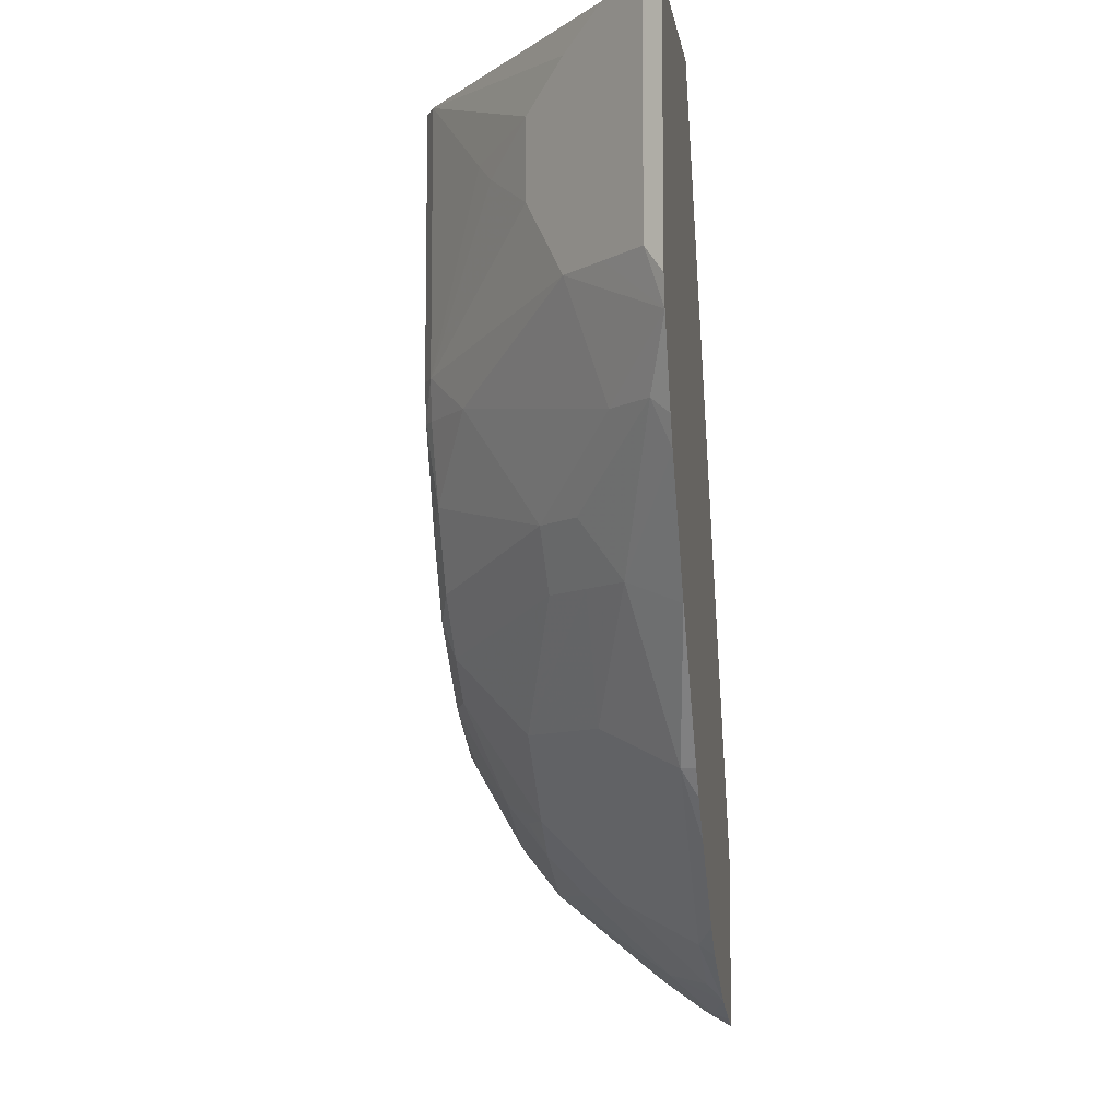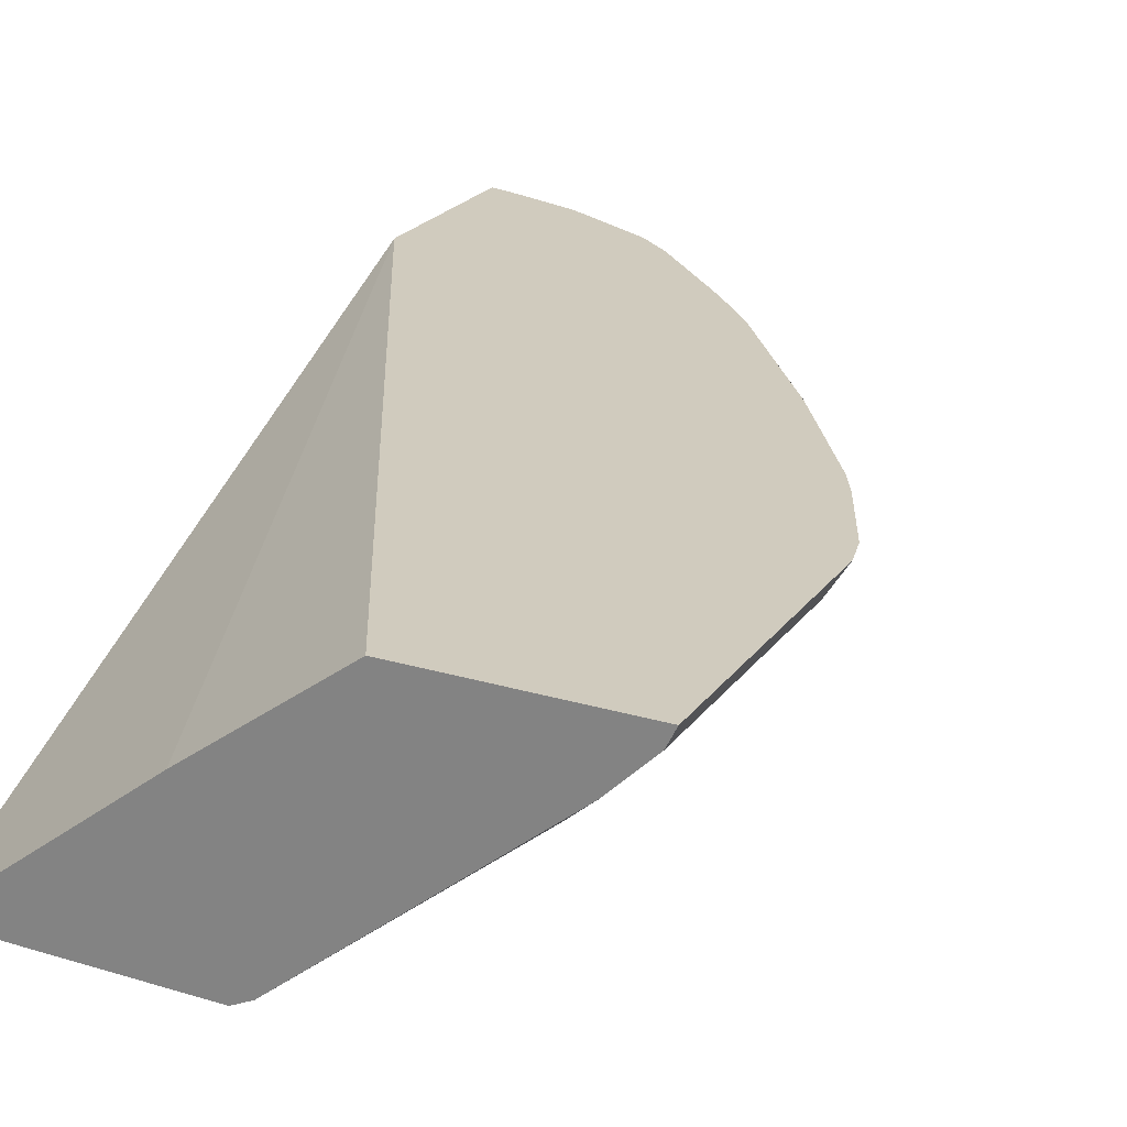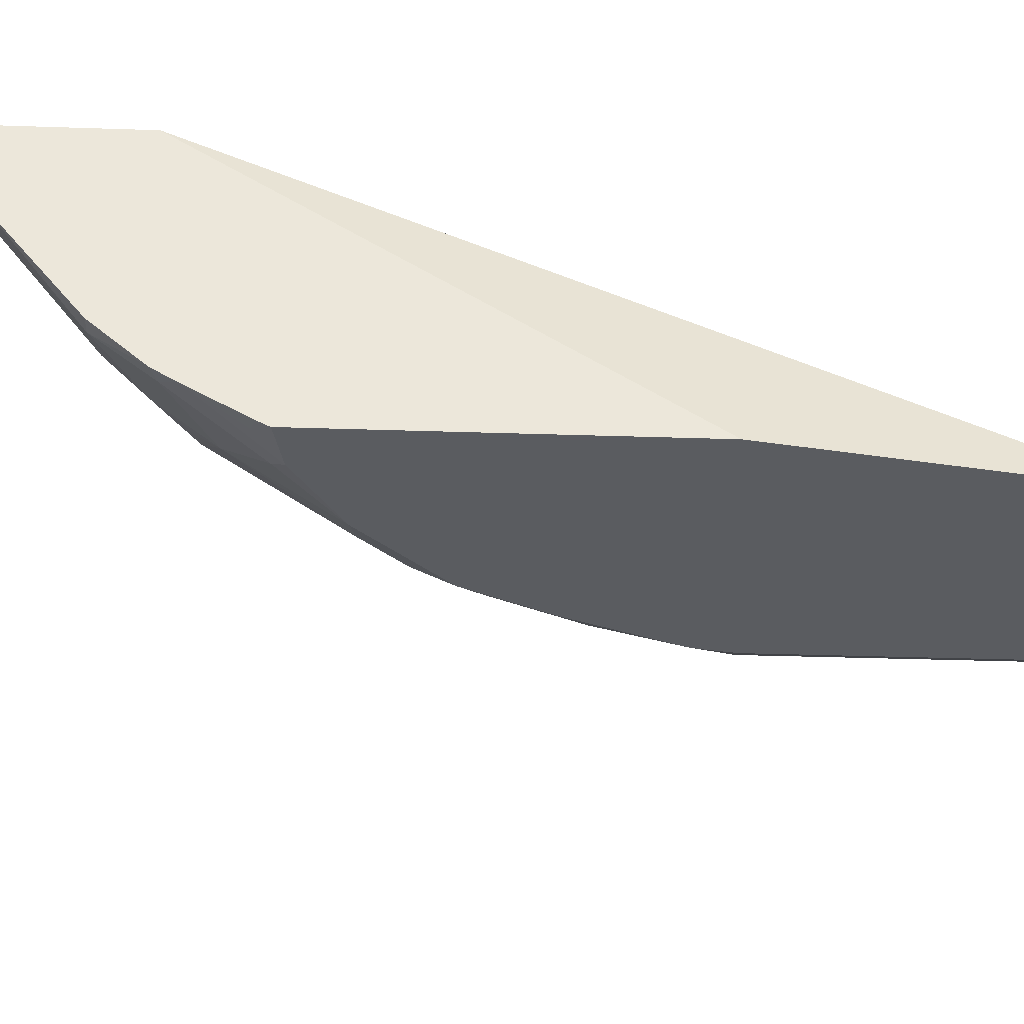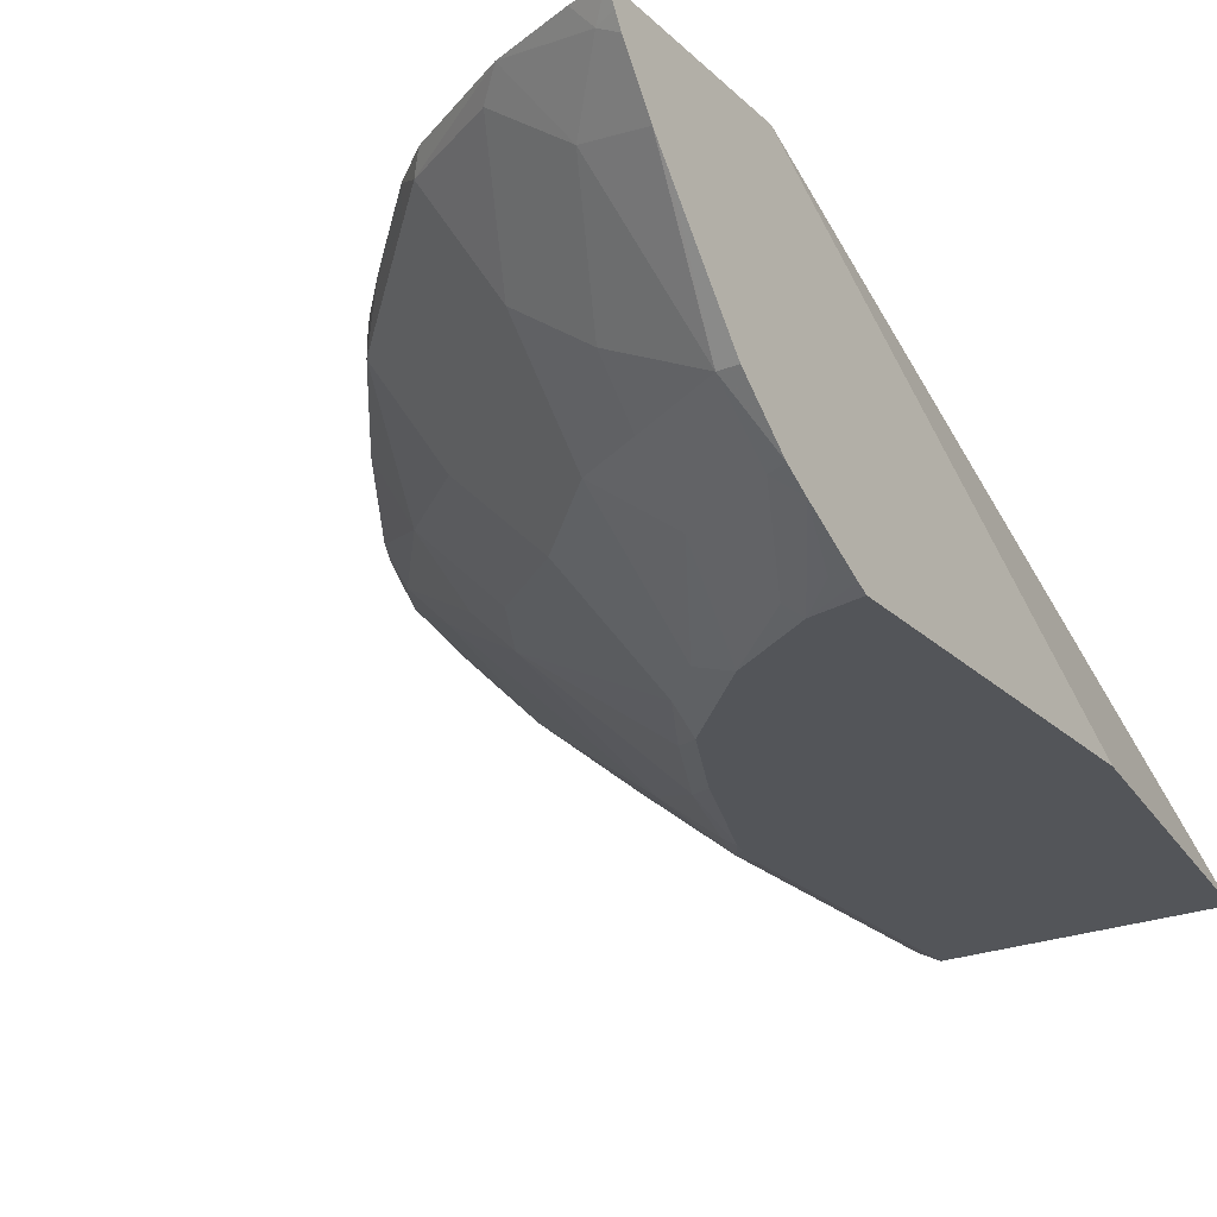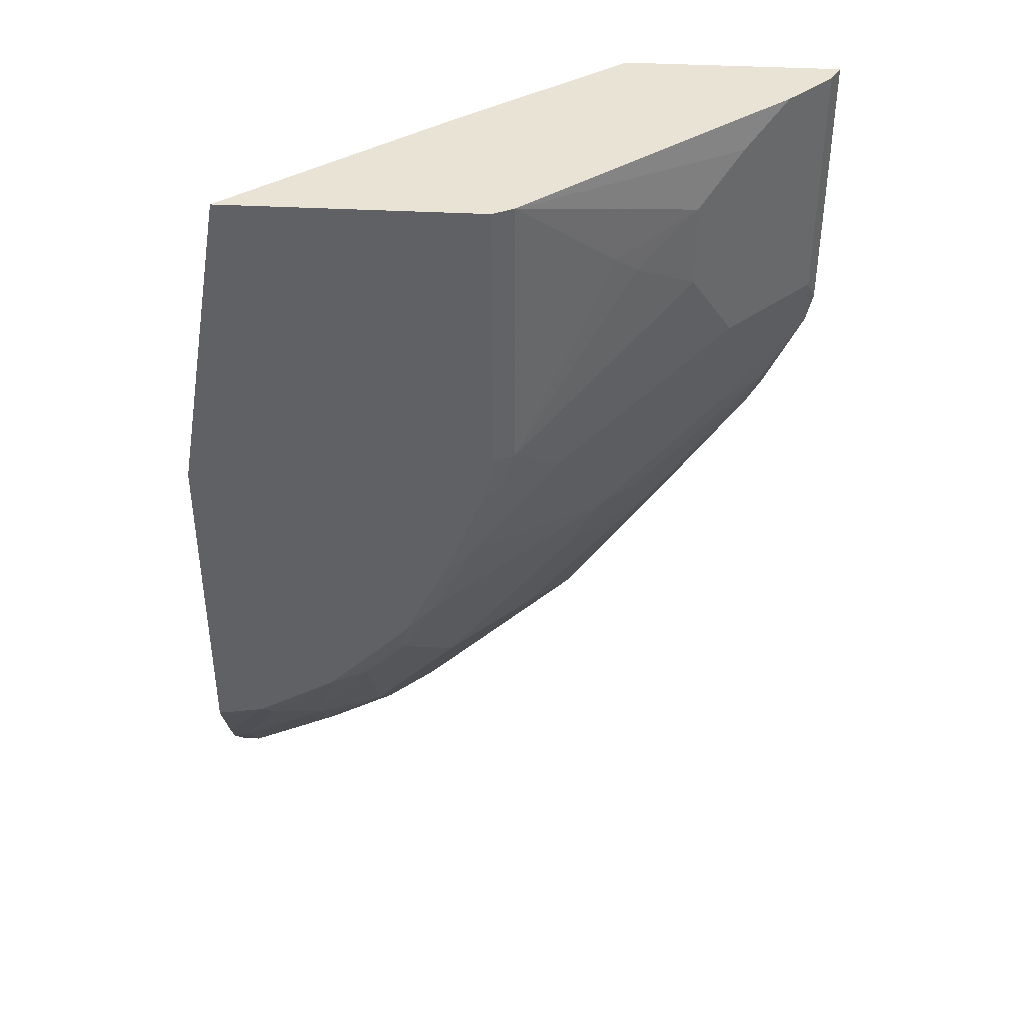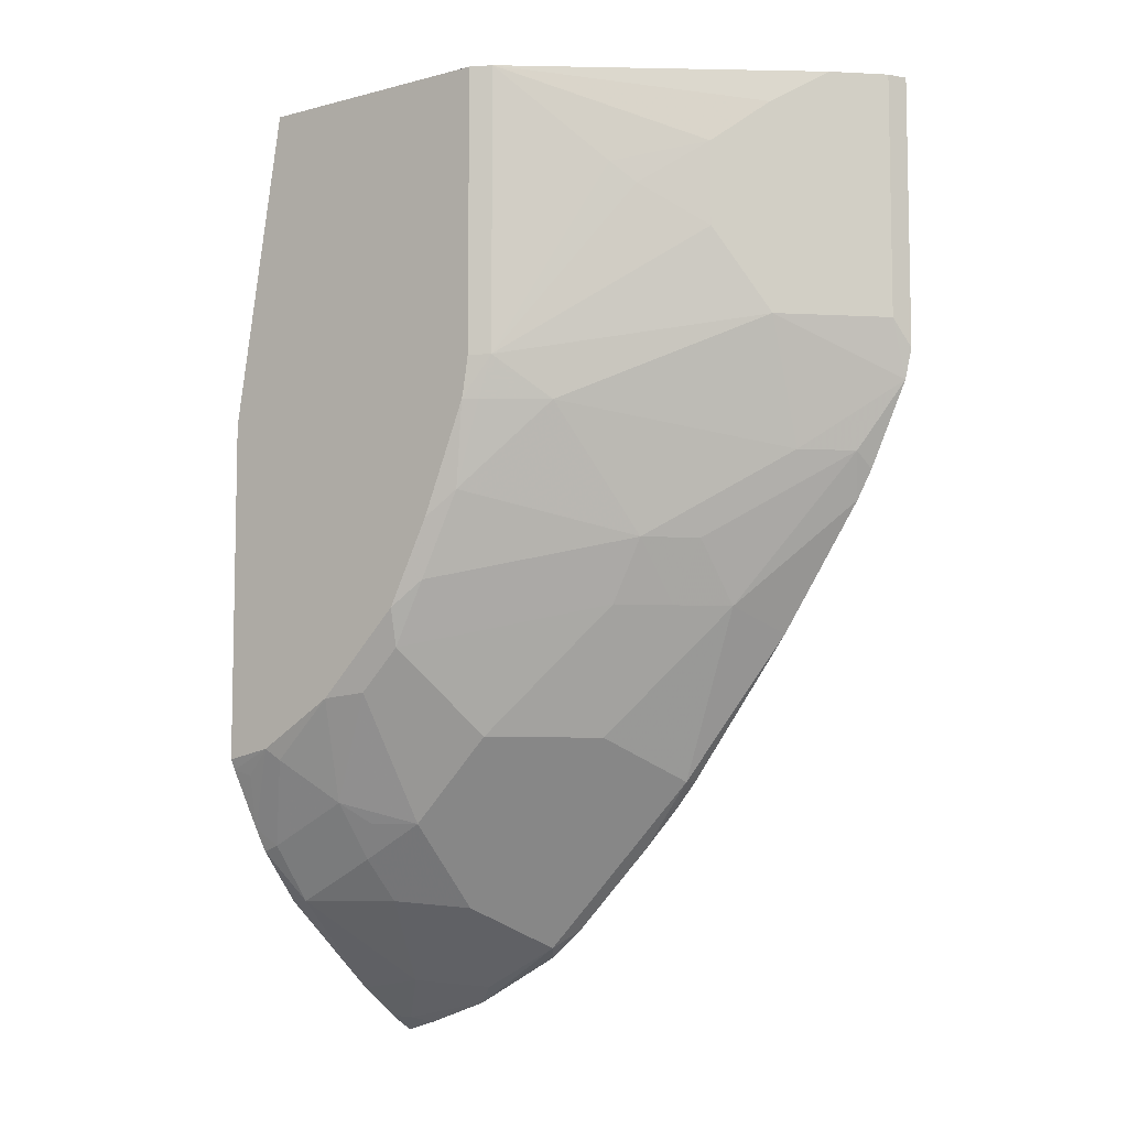
<metadata>
{"format":"obj","ext":"obj","renderer":"f3d","projection":"perspective","resolution":1024,"background":"white","views":[{"elev":-8.5,"azim":98.9,"up":"+Z"},{"elev":23.3,"azim":26.9,"up":"+Y"},{"elev":-33.6,"azim":-92.6,"up":"+Y"},{"elev":-24.2,"azim":-146.2,"up":"+Y"},{"elev":41.0,"azim":3.6,"up":"+Z"},{"elev":-7.6,"azim":36.7,"up":"+Z"}]}
</metadata>
<code>
v 0.181 -0.3317 -0.05284
v 0.2047 -0.3317 0.09029
v 0.181 -0.2055 -0.2516
v 0.181 -0.3317 -0.2065
v 0.3179 -0.3317 0.09029
v 0.3004 -0.2566 0.09029
v 0.181 -0.2055 -0.3336
v 0.369 -0.2055 0.09029
v 0.181 -0.3294 -0.2113
v 0.2025 -0.3317 -0.2025
v 0.3199 -0.3307 0.09029
v 0.3179 -0.3317 -0.03777
v 0.1959 -0.2055 -0.3295
v 0.1887 -0.2139 -0.3271
v 0.181 -0.2126 -0.3297
v 0.4634 -0.2055 0.09029
v 0.1887 -0.3271 -0.2138
v 0.181 -0.3148 -0.2376
v 0.1887 -0.309 -0.2453
v 0.2076 -0.3279 -0.2076
v 0.2381 -0.3317 -0.1814
v 0.3271 -0.3271 0.09029
v 0.3271 -0.3271 -0.03777
v 0.3157 -0.3317 -0.05151
v 0.2265 -0.2055 -0.3193
v 0.181 -0.2181 -0.3265
v 0.2076 -0.2328 -0.3082
v 0.181 -0.2385 -0.3122
v 0.4601 -0.2121 0.09029
v 0.4634 -0.2055 -0.03142
v 0.181 -0.3087 -0.2479
v 0.2265 -0.309 -0.2265
v 0.1887 -0.2894 -0.2705
v 0.2548 -0.3255 -0.1793
v 0.2737 -0.3255 -0.1604
v 0.2758 -0.3317 -0.1437
v 0.368 -0.2972 0.04717
v 0.4026 -0.2705 0.05659
v 0.4215 -0.2516 0.07547
v 0.4403 -0.2328 0.09029
v 0.3147 -0.3317 -0.05665
v 0.3208 -0.3279 -0.05665
v 0.346 -0.3082 -0.05665
v 0.4215 -0.2516 -0.01889
v 0.4026 -0.2705 0.01887
v 0.3774 -0.2902 0.03771
v 0.2687 -0.2055 -0.2972
v 0.2737 -0.2123 -0.2925
v 0.2359 -0.2123 -0.3114
v 0.2548 -0.2501 -0.2736
v 0.2265 -0.2705 -0.2705
v 0.181 -0.2479 -0.3045
v 0.4592 -0.2139 0.09029
v 0.4592 -0.2139 -0.01889
v 0.4602 -0.2055 -0.04508
v 0.181 -0.2894 -0.2705
v 0.2265 -0.2894 -0.2516
v 0.2359 -0.2972 -0.2359
v 0.2548 -0.2878 -0.2359
v 0.3491 -0.2689 -0.1415
v 0.3649 -0.2705 -0.1133
v 0.2894 -0.3271 -0.1321
v 0.2925 -0.2878 -0.1981
v 0.2947 -0.3317 -0.106
v 0.4403 -0.2328 -0.01889
v 0.3083 -0.3271 -0.09437
v 0.4215 -0.2328 -0.07549
v 0.2845 -0.2055 -0.2844
v 0.2925 -0.2123 -0.2736
v 0.2925 -0.2501 -0.2359
v 0.4403 -0.2139 -0.07549
v 0.4427 -0.2055 -0.08267
v 0.368 -0.2501 -0.1415
v 0.3837 -0.2516 -0.1133
v 0.3491 -0.2123 -0.217
v 0.3302 -0.2501 -0.1981
v 0.3222 -0.2055 -0.2467
v 0.3869 -0.2312 -0.1415
v 0.4354 -0.2055 -0.09574
v 0.3977 -0.2055 -0.1523
v 0.3391 -0.2055 -0.2288
v 0.3491 -0.2055 -0.217
f 35 62 36
f 35 61 62
f 38 45 44
f 35 63 60
f 36 62 64
f 37 46 38
f 38 46 45
f 40 54 53
f 38 65 40
f 38 40 39
f 40 65 54
f 41 66 42
f 78 80 79
f 41 64 66
f 35 60 61
f 42 66 43
f 38 44 65
f 34 63 35
f 28 33 52
f 33 56 52
f 43 66 61
f 25 47 48
f 25 48 49
f 25 49 27
f 27 49 50
f 27 50 51
f 27 51 33
f 27 33 28
f 29 53 54
f 29 54 30
f 30 54 55
f 31 56 33
f 32 33 57
f 32 57 58
f 32 58 59
f 32 59 34
f 33 51 57
f 34 59 63
f 43 61 67
f 68 77 69
f 44 67 55
f 63 70 75
f 63 75 76
f 63 76 73
f 69 77 75
f 69 75 70
f 71 74 78
f 71 78 79
f 62 66 64
f 71 79 72
f 73 76 78
f 75 80 78
f 75 78 76
f 75 77 81
f 75 81 82
f 75 82 80
f 23 46 37
f 73 78 74
f 61 66 62
f 61 71 67
f 61 74 71
f 44 55 65
f 47 68 48
f 48 68 69
f 48 69 50
f 48 50 49
f 50 69 70
f 50 70 63
f 50 63 59
f 50 59 57
f 50 57 51
f 54 65 55
f 55 67 71
f 55 71 72
f 57 59 58
f 60 73 61
f 60 63 73
f 61 73 74
f 43 67 44
f 23 45 46
f 3 13 7
f 23 43 44
f 2 5 11
f 2 11 22
f 2 22 40
f 2 40 53
f 2 53 29
f 2 29 16
f 2 16 8
f 1 12 5
f 2 8 6
f 3 6 8
f 3 8 16
f 3 16 30
f 3 30 55
f 3 55 72
f 3 72 79
f 3 79 80
f 2 6 3
f 3 80 82
f 1 24 12
f 1 64 41
f 23 44 45
f 1 2 3
f 1 3 7
f 1 7 15
f 1 15 26
f 1 26 28
f 1 28 52
f 1 41 24
f 1 52 56
f 1 31 18
f 1 18 9
f 1 9 4
f 1 4 10
f 1 10 21
f 1 21 36
f 1 36 64
f 1 56 31
f 3 82 81
f 1 5 2
f 3 77 68
f 14 28 26
f 16 29 30
f 18 31 19
f 19 32 20
f 19 31 33
f 19 33 32
f 20 32 21
f 21 34 35
f 21 35 36
f 21 32 34
f 22 37 38
f 22 38 39
f 22 39 40
f 22 23 37
f 23 24 41
f 23 41 42
f 3 81 77
f 14 27 28
f 14 25 27
f 23 42 43
f 7 13 14
f 3 68 47
f 3 47 25
f 3 25 13
f 4 9 10
f 5 12 11
f 14 26 15
f 7 14 15
f 9 18 17
f 9 17 10
f 10 18 19
f 10 19 20
f 10 20 21
f 11 12 23
f 11 23 22
f 12 24 23
f 13 25 14
f 10 17 18

</code>
